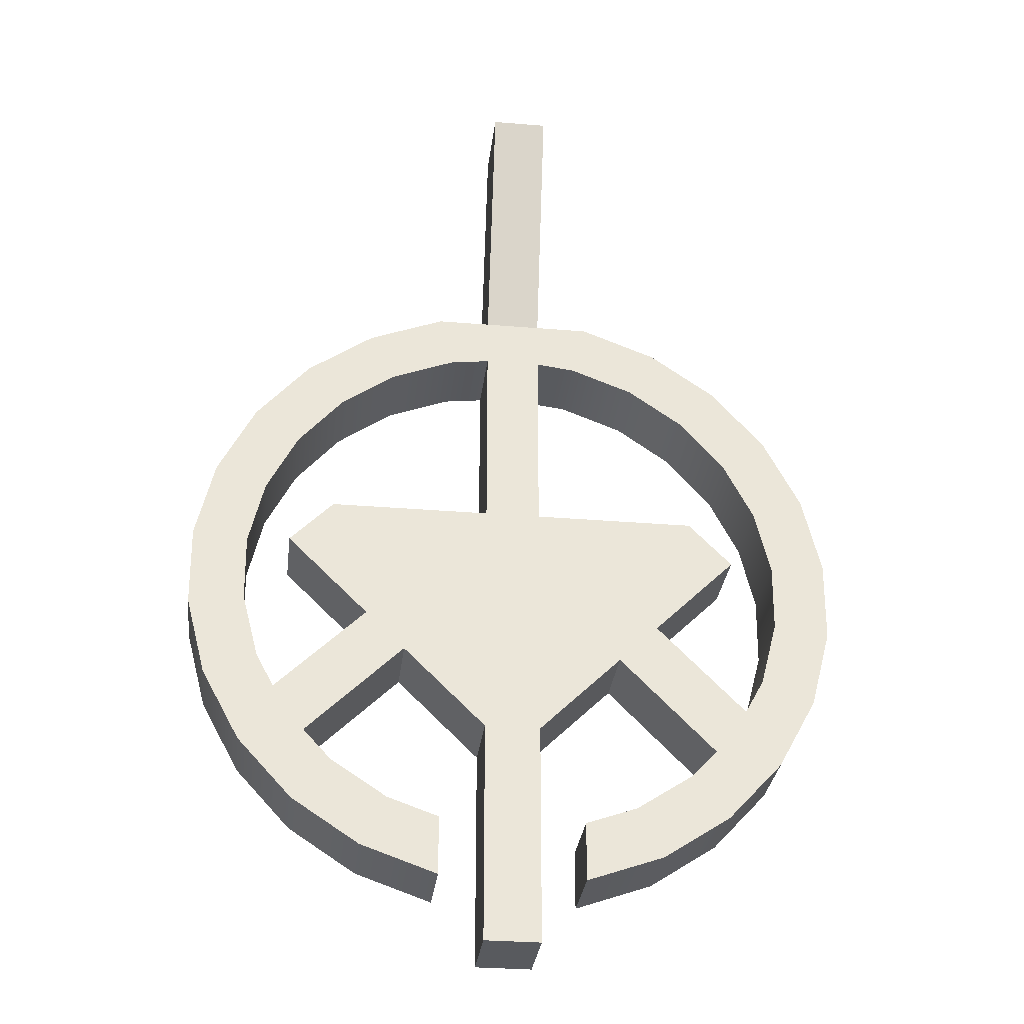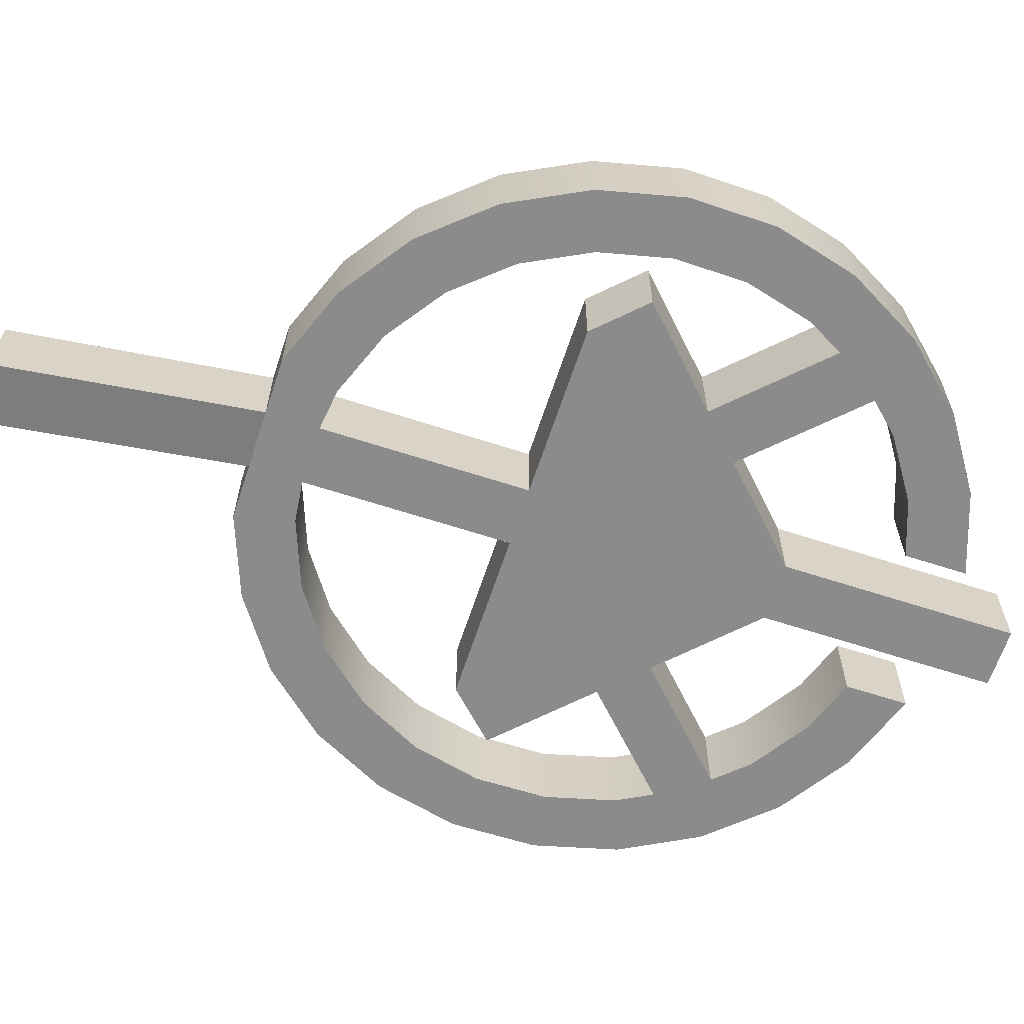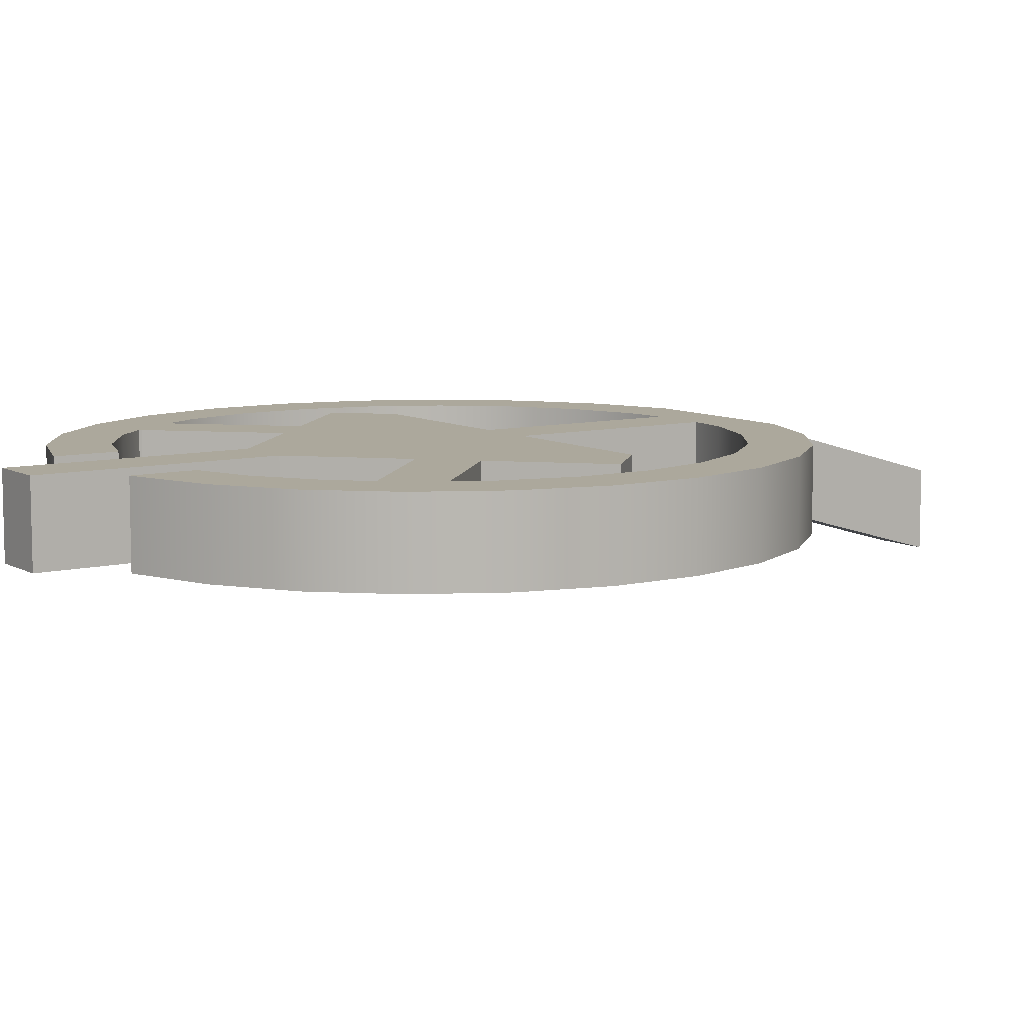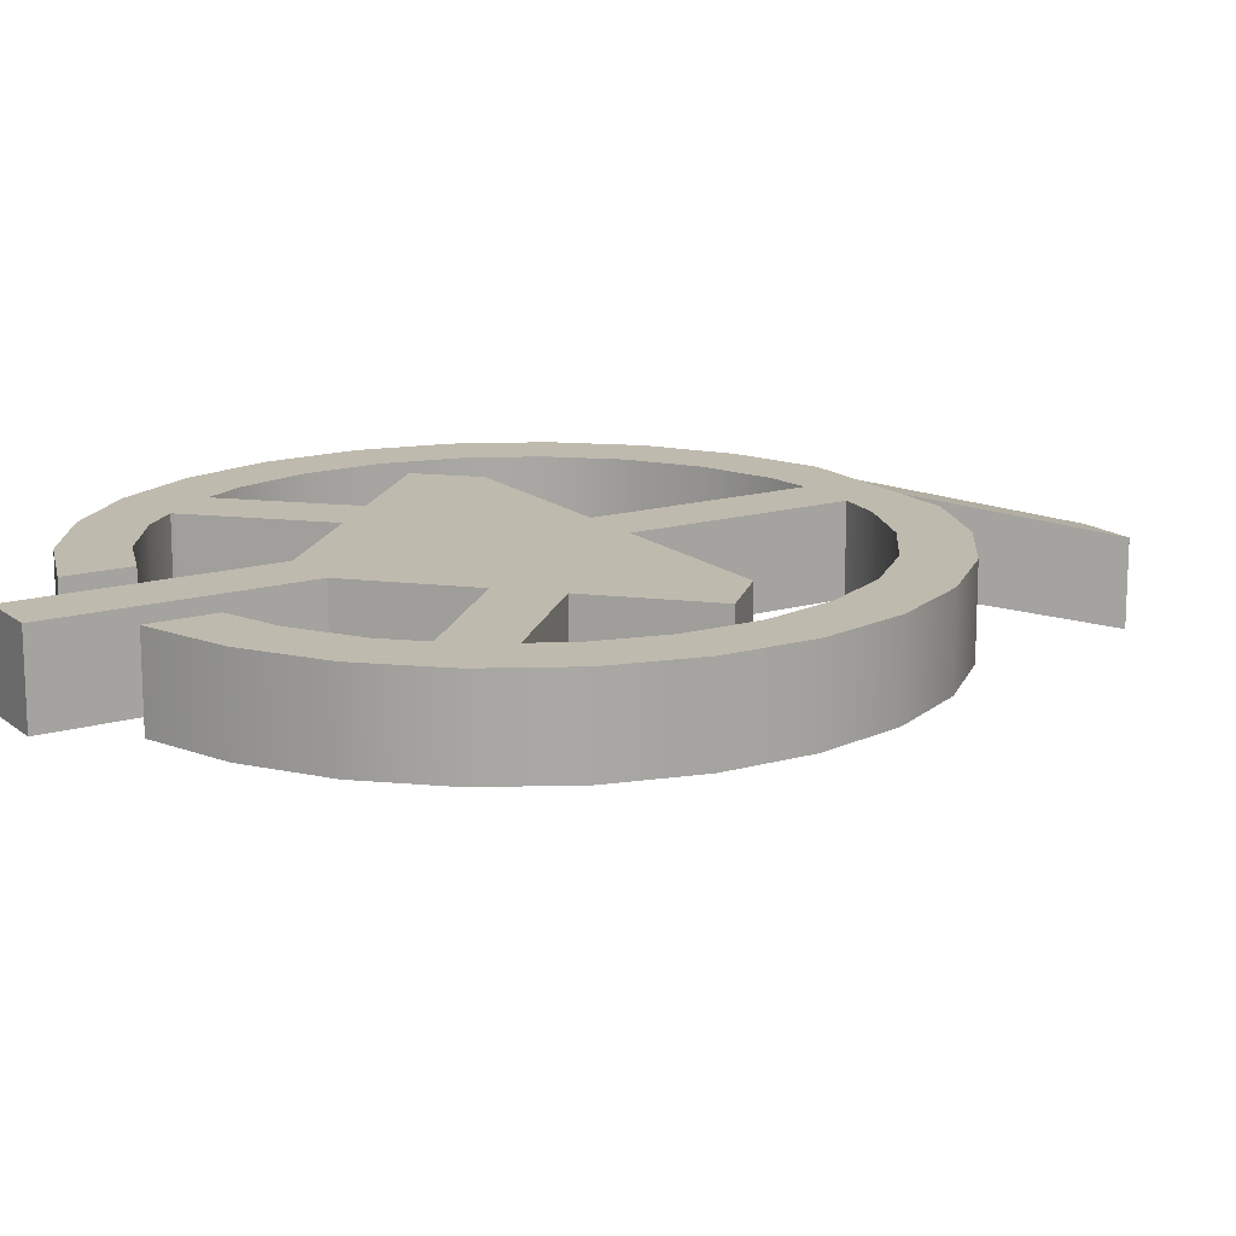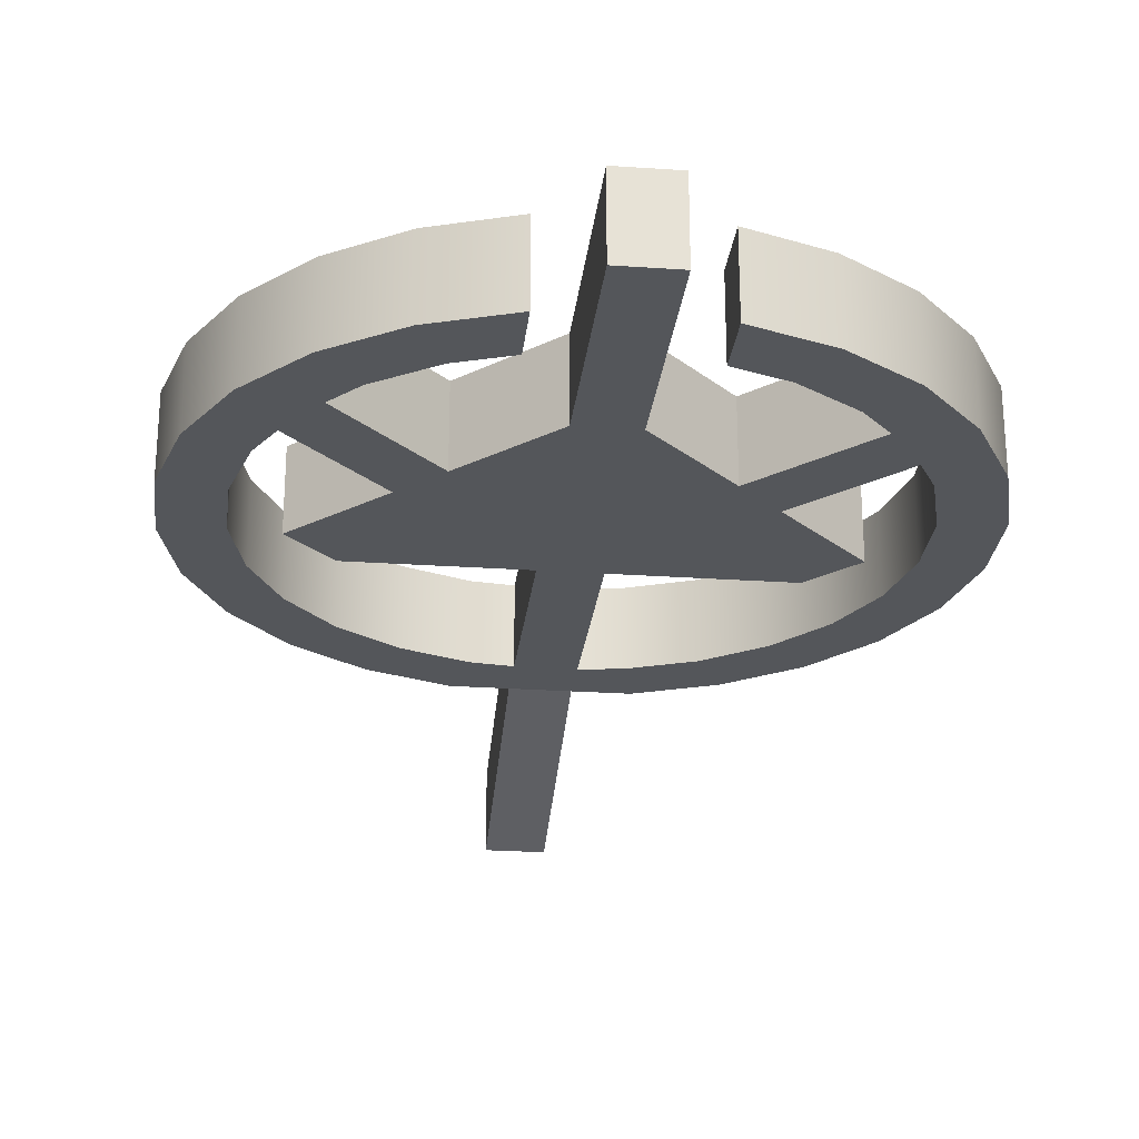
<metadata>
{"format":"obj","ext":"obj","renderer":"f3d","projection":"perspective","resolution":1024,"background":"white","views":[{"elev":-30.9,"azim":-6.8,"up":"+Z"},{"elev":-63.9,"azim":71.8,"up":"+Y"},{"elev":8.5,"azim":-124.2,"up":"+Y"},{"elev":15.5,"azim":-121.7,"up":"+Y"},{"elev":-25.5,"azim":173.7,"up":"+Y"}]}
</metadata>
<code>
o SketchUp.003_ID23
v 6.683 0 4.101
v 9.27 0 9.308
v 9.725 0 6.11
v 8.092 0 8.027
v 5.561 0 6.356
v 3.247 0 2.886
v 3.247 0 5.537
v 3.247 0 5.386
v 14.86 0 15.52
v 14.08 0 22.71
v 14.91 0 19.16
v 13.94 0 11.99
v 12.41 0 25.95
v 12.41 0 18.89
v 12.37 0 15.86
v 12.19 0 8.793
v 11.6 0 12.92
v 10.75 0 11.36
v 6.756 0 15.42
v 9.183 0 9.388
v 4.975 0 13.66
v 8.5 0 21.07
v 10.46 0 19.07
v 1.25 0 21.07
v 1.25 0 10
v 1.25 0 29.86
v 11.71 0 21.84
v 10.01 0 28.7
v 10.33 0 24.54
v 8.331 0 26.82
v 7.023 0 30.78
v 5.844 0 28.56
v 3.618 0 32.09
v 3.011 0 29.64
v 1.248 0 32.09
v -6.674 0 4.096
v -3.235 0 5.383
v -3.235 0 2.883
v -3.235 0 5.534
v -5.553 0 6.352
v -8.086 0 8.022
v -9.718 0 6.103
v -9.333 0 9.376
v -6.756 0 15.42
v -4.975 0 13.66
v -10.79 0 11.45
v -12.19 0 8.786
v -11.6 0 12.92
v -12.37 0 15.85
v -13.94 0 11.98
v -12.41 0 18.88
v -12.41 0 25.95
v -14.08 0 22.71
v -14.86 0 15.51
v -14.91 0 19.16
v -1.249 0 32.09
v -1.25 0 29.86
v -3.619 0 32.09
v -1.25 0 21.07
v -3.011 0 29.64
v -5.845 0 28.56
v -7.025 0 30.78
v -8.333 0 26.82
v -10.01 0 28.7
v -10.33 0 24.54
v -11.71 0 21.84
v -1.25 0 0
v 1.25 0 0
v -1.25 0 10
v -8.5 0 21.07
v -10.46 0 19.07
v 1.248 0 32.09
v -1.252 -3 42.77
v 1.248 -3 42.77
v -1.249 0 32.09
f 1 2 3
f 2 1 4
f 4 1 5
f 5 1 6
f 5 6 7
f 7 6 8
f 9 10 11
f 10 9 12
f 10 12 13
f 13 12 14
f 14 12 15
f 15 12 16
f 15 16 17
f 17 16 3
f 17 3 18
f 18 3 2
f 18 2 19
f 19 2 20
f 19 20 21
f 19 22 23
f 22 19 24
f 24 19 21
f 24 21 25
f 24 25 26
f 13 27 28
f 27 13 14
f 28 27 29
f 28 29 30
f 28 30 31
f 31 30 32
f 31 32 33
f 33 32 34
f 33 34 35
f 35 34 26
f 35 26 25
f 36 37 38
f 37 36 39
f 39 36 40
f 40 36 41
f 41 36 42
f 41 42 43
f 43 44 45
f 44 43 46
f 46 43 42
f 46 42 47
f 46 47 48
f 48 47 49
f 49 47 50
f 49 50 51
f 51 50 52
f 52 50 53
f 53 50 54
f 53 54 55
f 56 57 58
f 57 56 59
f 58 57 60
f 58 60 61
f 58 61 62
f 62 61 63
f 62 63 64
f 64 63 65
f 64 65 52
f 52 65 66
f 52 66 51
f 67 25 68
f 25 67 35
f 35 67 56
f 56 67 59
f 59 67 69
f 59 69 70
f 70 69 45
f 70 45 44
f 70 44 71
f 72 73 74
f 73 72 75
o SketchUp.002_ID17
v -1.25 3.5 10
v -4.975 0 13.66
v -1.25 0 10
v -4.975 3.5 13.66
v -1.25 3.5 10
v -1.25 0 0
v -1.25 3.5 0
v -1.25 0 10
v -8.5 3.5 21.07
v -1.25 3.5 10
v -1.25 3.5 21.07
v -4.975 3.5 13.66
v -6.756 3.5 15.42
v -10.46 3.5 19.07
v -1.249 3.5 32.09
v -1.25 3.5 29.86
v -3.619 3.5 32.09
v -3.011 3.5 29.64
v -5.845 3.5 28.56
v -7.025 3.5 30.78
v -8.333 3.5 26.82
v -10.01 3.5 28.7
v -10.33 3.5 24.54
v -12.41 3.5 25.95
v -11.71 3.5 21.84
v -12.41 3.5 18.88
v -9.333 3.5 9.376
v -10.79 3.5 11.45
v -9.718 3.5 6.103
v -12.19 3.5 8.786
v -11.6 3.5 12.92
v -12.37 3.5 15.85
v -13.94 3.5 11.98
v -14.08 3.5 22.71
v -14.86 3.5 15.51
v -14.91 3.5 19.16
v -5.553 3.5 6.352
v -3.235 3.5 5.383
v -3.235 3.5 5.534
v -3.235 3.5 2.883
v -6.674 3.5 4.096
v -8.086 3.5 8.022
v 12.41 3.5 25.95
v 11.71 3.5 21.84
v 12.41 3.5 18.89
v 10.01 3.5 28.7
v 10.33 3.5 24.54
v 8.331 3.5 26.82
v 7.023 3.5 30.78
v 5.844 3.5 28.56
v 3.618 3.5 32.09
v 3.011 3.5 29.64
v 1.248 3.5 32.09
v 1.25 3.5 29.86
v 1.25 3.5 21.07
v 1.25 3.5 10
v 1.25 3.5 0
v -1.25 3.5 0
v 8.5 3.5 21.07
v 6.756 3.5 15.42
v 10.46 3.5 19.07
v 4.975 3.5 13.66
v 14.08 3.5 22.71
v 14.86 3.5 15.52
v 14.91 3.5 19.16
v 13.94 3.5 11.99
v 12.37 3.5 15.86
v 12.19 3.5 8.793
v 11.6 3.5 12.92
v 9.725 3.5 6.11
v 10.75 3.5 11.36
v 9.27 3.5 9.308
v 9.183 3.5 9.388
v 6.683 3.5 4.101
v 8.092 3.5 8.027
v 5.561 3.5 6.356
v 3.247 3.5 2.886
v 3.247 3.5 5.537
v 3.247 3.5 5.386
v -4.975 3.5 13.66
v -9.333 0 9.376
v -4.975 0 13.66
v -9.333 3.5 9.376
v 1.25 3.5 0
v -1.25 0 0
v 1.25 0 0
v -1.25 3.5 0
v 7.023 3.5 30.78
v 10.01 0 28.7
v 7.023 0 30.78
v 10.01 3.5 28.7
v 3.618 3.5 32.09
v 3.618 0 32.09
v 1.248 3.5 32.09
v 3.618 0 32.09
v 1.248 0 32.09
v 3.618 3.5 32.09
v -1.252 0.5 42.77
v 1.248 3.5 32.09
v 1.248 0.5 42.77
v -1.249 3.5 32.09
v -3.619 3.5 32.09
v -1.249 0 32.09
v -3.619 0 32.09
v -1.249 3.5 32.09
v -7.025 3.5 30.78
v -3.619 0 32.09
v -7.025 0 30.78
v -3.619 3.5 32.09
v -10.01 3.5 28.7
v -10.01 0 28.7
v -12.41 0 25.95
v -12.41 3.5 25.95
v -14.08 0 22.71
v -14.08 3.5 22.71
v -14.91 0 19.16
v -14.91 3.5 19.16
v -14.86 0 15.51
v -14.86 3.5 15.51
v -13.94 0 11.98
v -13.94 3.5 11.98
v -12.19 0 8.786
v -12.19 3.5 8.786
v -9.718 0 6.103
v -9.718 3.5 6.103
v -6.674 3.5 4.096
v -6.674 0 4.096
v -3.235 3.5 2.883
v -3.235 0 2.883
v -3.235 0 5.383
v -3.235 3.5 2.883
v -3.235 0 2.883
v -3.235 3.5 5.383
v -3.235 0 5.534
v -3.235 3.5 5.534
v -5.553 3.5 6.352
v -3.235 0 5.534
v -5.553 0 6.352
v -3.235 3.5 5.534
v -8.086 3.5 8.022
v -8.086 0 8.022
v -9.333 0 9.376
v -9.333 3.5 9.376
v 1.25 0 10
v 1.25 3.5 0
v 1.25 0 0
v 1.25 3.5 10
v 4.975 3.5 13.66
v 1.25 0 10
v 4.975 0 13.66
v 1.25 3.5 10
v 4.975 3.5 13.66
v 9.183 0 9.388
v 9.183 3.5 9.388
v 4.975 0 13.66
v 9.27 3.5 9.308
v 9.183 0 9.388
v 9.27 0 9.308
v 9.183 3.5 9.388
v 9.27 3.5 9.308
v 8.092 0 8.027
v 8.092 3.5 8.027
v 9.27 0 9.308
v 5.561 3.5 6.356
v 5.561 0 6.356
v 3.247 3.5 5.537
v 3.247 0 5.537
v 3.247 3.5 5.537
v 3.247 0 5.386
v 3.247 3.5 5.386
v 3.247 0 5.537
v 3.247 0 2.886
v 3.247 3.5 2.886
v 6.683 3.5 4.101
v 3.247 0 2.886
v 6.683 0 4.101
v 3.247 3.5 2.886
v 9.725 3.5 6.11
v 9.725 0 6.11
v 12.19 0 8.793
v 12.19 3.5 8.793
v 13.94 0 11.99
v 13.94 3.5 11.99
v 14.86 0 15.52
v 14.86 3.5 15.52
v 14.91 0 19.16
v 14.91 3.5 19.16
v 14.08 0 22.71
v 14.08 3.5 22.71
v 12.41 0 25.95
v 12.41 3.5 25.95
v 1.248 -3 42.77
v 1.248 3.5 32.09
v 1.248 0 32.09
v 1.248 0.5 42.77
v -1.252 0.5 42.77
v 1.248 -3 42.77
v -1.252 -3 42.77
v 1.248 0.5 42.77
v -1.252 0.5 42.77
v -1.249 0 32.09
v -1.249 3.5 32.09
v -1.252 -3 42.77
f 76 77 78
f 77 76 79
f 80 81 82
f 81 80 83
f 84 85 86
f 85 84 87
f 87 84 88
f 88 84 89
f 90 91 86
f 91 90 92
f 91 92 93
f 93 92 94
f 94 92 95
f 94 95 96
f 96 95 97
f 96 97 98
f 98 97 99
f 98 99 100
f 100 99 101
f 88 102 87
f 102 88 103
f 102 103 104
f 104 103 105
f 105 103 106
f 105 106 107
f 105 107 108
f 108 107 101
f 108 101 99
f 108 99 109
f 108 109 110
f 110 109 111
f 112 113 114
f 113 112 115
f 115 112 116
f 116 112 117
f 116 117 104
f 104 117 102
f 118 119 120
f 119 118 121
f 119 121 122
f 122 121 123
f 123 121 124
f 123 124 125
f 125 124 126
f 125 126 127
f 127 126 128
f 127 128 129
f 129 128 130
f 130 128 131
f 131 128 132
f 132 128 133
f 133 128 90
f 133 90 86
f 133 86 85
f 134 135 136
f 135 134 130
f 135 130 137
f 137 130 131
f 138 139 140
f 139 138 141
f 141 138 118
f 141 118 120
f 141 120 142
f 141 142 143
f 143 142 144
f 143 144 145
f 145 144 146
f 145 146 147
f 147 146 135
f 147 135 148
f 148 135 137
f 147 149 145
f 149 147 150
f 149 150 151
f 149 151 152
f 152 151 153
f 152 153 154
f 155 156 157
f 156 155 158
f 159 160 161
f 160 159 162
f 169 170 171
f 170 169 172
f 173 174 175
f 174 173 176
f 177 178 179
f 178 177 180
f 205 206 207
f 206 205 208
f 209 208 205
f 208 209 210
f 219 220 221
f 220 219 222
f 223 224 225
f 224 223 226
f 227 228 229
f 228 227 230
f 231 232 233
f 232 231 234
f 243 244 245
f 244 243 246
f 245 247 248
f 247 245 244
f 267 268 269
f 268 267 270
f 271 272 273
f 272 271 274
f 275 276 277
f 276 275 278
f 163 164 165
f 164 163 166
f 167 165 168
f 165 167 163
f 181 182 183
f 182 181 184
f 185 183 186
f 183 185 181
f 185 187 188
f 187 185 186
f 188 189 190
f 189 188 187
f 190 191 192
f 191 190 189
f 192 193 194
f 193 192 191
f 194 195 196
f 195 194 193
f 196 197 198
f 197 196 195
f 198 199 200
f 199 198 197
f 201 199 202
f 199 201 200
f 203 202 204
f 202 203 201
f 211 212 213
f 212 211 214
f 215 213 216
f 213 215 211
f 217 215 216
f 215 217 218
f 235 236 237
f 236 235 238
f 239 236 240
f 236 239 237
f 241 240 242
f 240 241 239
f 249 250 251
f 250 249 252
f 253 251 254
f 251 253 249
f 255 253 254
f 253 255 256
f 257 256 255
f 256 257 258
f 259 258 257
f 258 259 260
f 261 260 259
f 260 261 262
f 263 262 261
f 262 263 264
f 265 264 263
f 264 265 266
f 164 266 265
f 266 164 166
o SketchUp.001_ID11
v -1.25 3.5 29.86
v -1.25 0 21.07
v -1.25 3.5 21.07
v -1.25 0 29.86
v -8.5 3.5 21.07
v -1.25 0 21.07
v -8.5 0 21.07
v -1.25 3.5 21.07
v -1.25 3.5 29.86
v -3.011 0 29.64
v -1.25 0 29.86
v -3.011 3.5 29.64
v -8.5 3.5 21.07
v -10.46 0 19.07
v -10.46 3.5 19.07
v -8.5 0 21.07
v -5.845 0 28.56
v -5.845 3.5 28.56
v -6.756 3.5 15.42
v -10.46 0 19.07
v -6.756 0 15.42
v -10.46 3.5 19.07
v -8.333 0 26.82
v -8.333 3.5 26.82
v -10.79 3.5 11.45
v -6.756 0 15.42
v -10.79 0 11.45
v -6.756 3.5 15.42
v -10.33 3.5 24.54
v -10.33 0 24.54
v -11.6 0 12.92
v -10.79 3.5 11.45
v -10.79 0 11.45
v -11.6 3.5 12.92
v -11.71 3.5 21.84
v -11.71 0 21.84
v -12.37 0 15.85
v -12.37 3.5 15.85
v -12.41 3.5 18.88
v -12.41 0 18.88
f 279 280 281
f 280 279 282
f 283 284 285
f 284 283 286
f 291 292 293
f 292 291 294
f 297 298 299
f 298 297 300
f 303 304 305
f 304 303 306
f 287 288 289
f 288 287 290
f 290 295 288
f 295 290 296
f 296 301 295
f 301 296 302
f 301 307 308
f 307 301 302
f 309 310 311
f 310 309 312
f 308 313 314
f 313 308 307
f 315 312 309
f 312 315 316
f 314 317 318
f 317 314 313
f 318 316 315
f 316 318 317
o SketchUp_ID3.001
v 10.33 3.5 24.54
v 11.71 0 21.84
v 11.71 3.5 21.84
v 10.33 0 24.54
v 12.41 0 18.89
v 12.41 3.5 18.89
v 8.331 3.5 26.82
v 8.331 0 26.82
v 12.37 0 15.86
v 12.37 3.5 15.86
v 5.844 0 28.56
v 5.844 3.5 28.56
v 11.6 0 12.92
v 11.6 3.5 12.92
v 3.011 0 29.64
v 3.011 3.5 29.64
v 10.75 0 11.36
v 10.75 3.5 11.36
v 1.25 0 29.86
v 1.25 3.5 29.86
v 6.756 0 15.42
v 10.75 3.5 11.36
v 10.75 0 11.36
v 6.756 3.5 15.42
v 1.25 0 29.86
v 1.25 3.5 21.07
v 1.25 0 21.07
v 1.25 3.5 29.86
v 10.46 3.5 19.07
v 6.756 0 15.42
v 10.46 0 19.07
v 6.756 3.5 15.42
v 1.25 3.5 21.07
v 8.5 0 21.07
v 1.25 0 21.07
v 8.5 3.5 21.07
v 8.5 0 21.07
v 10.46 3.5 19.07
v 10.46 0 19.07
v 8.5 3.5 21.07
f 339 340 341
f 340 339 342
f 343 344 345
f 344 343 346
f 347 348 349
f 348 347 350
f 351 352 353
f 352 351 354
f 355 356 357
f 356 355 358
f 319 320 321
f 320 319 322
f 321 323 324
f 323 321 320
f 325 322 319
f 322 325 326
f 324 327 328
f 327 324 323
f 325 329 326
f 329 325 330
f 328 331 332
f 331 328 327
f 330 333 329
f 333 330 334
f 332 335 336
f 335 332 331
f 334 337 333
f 337 334 338

</code>
